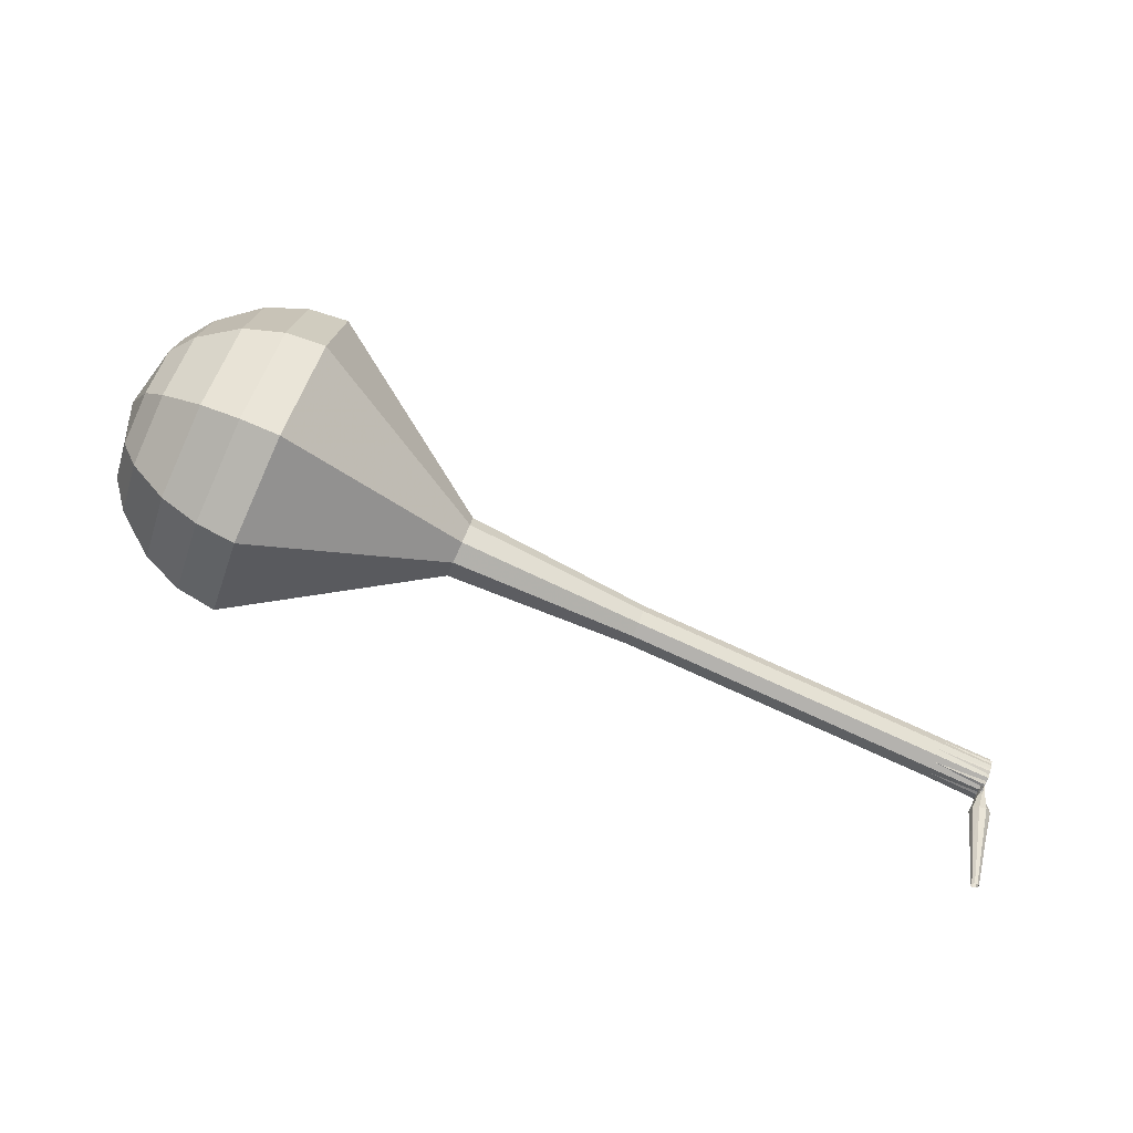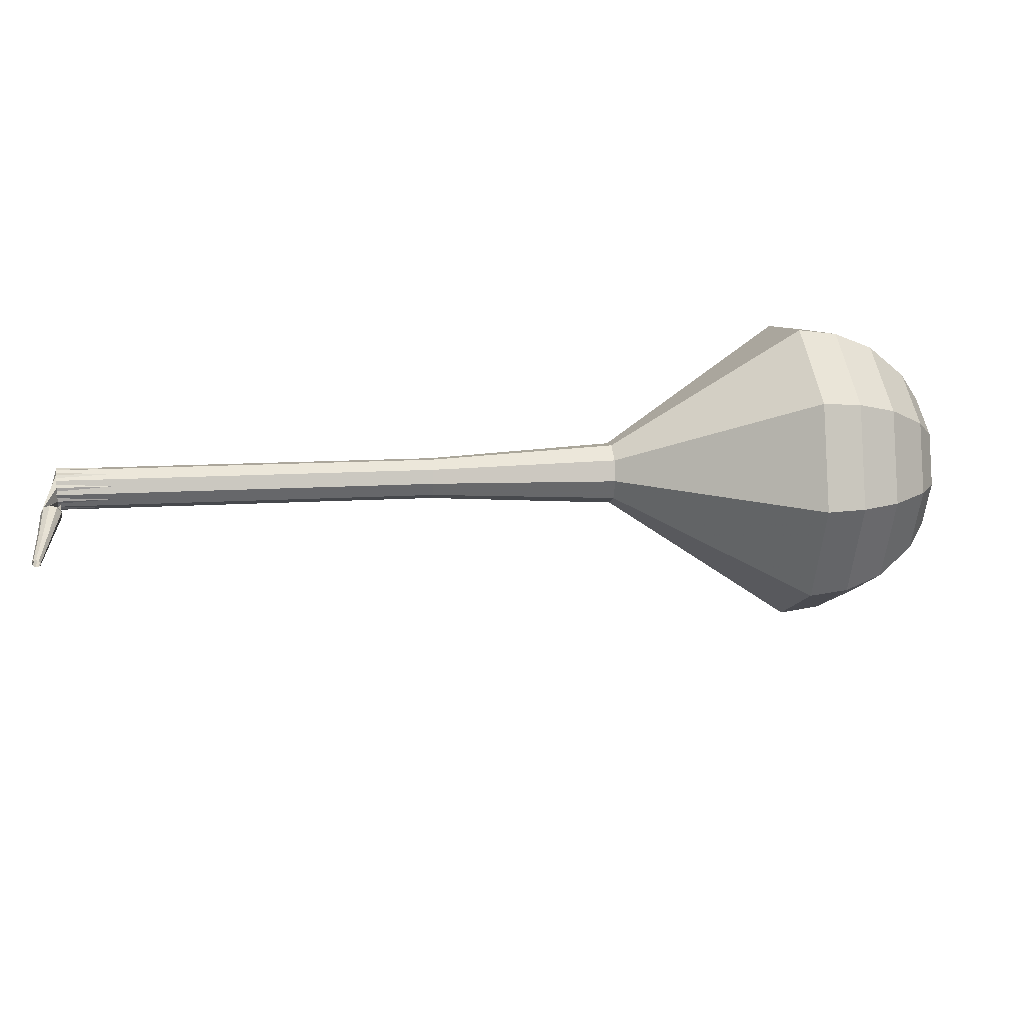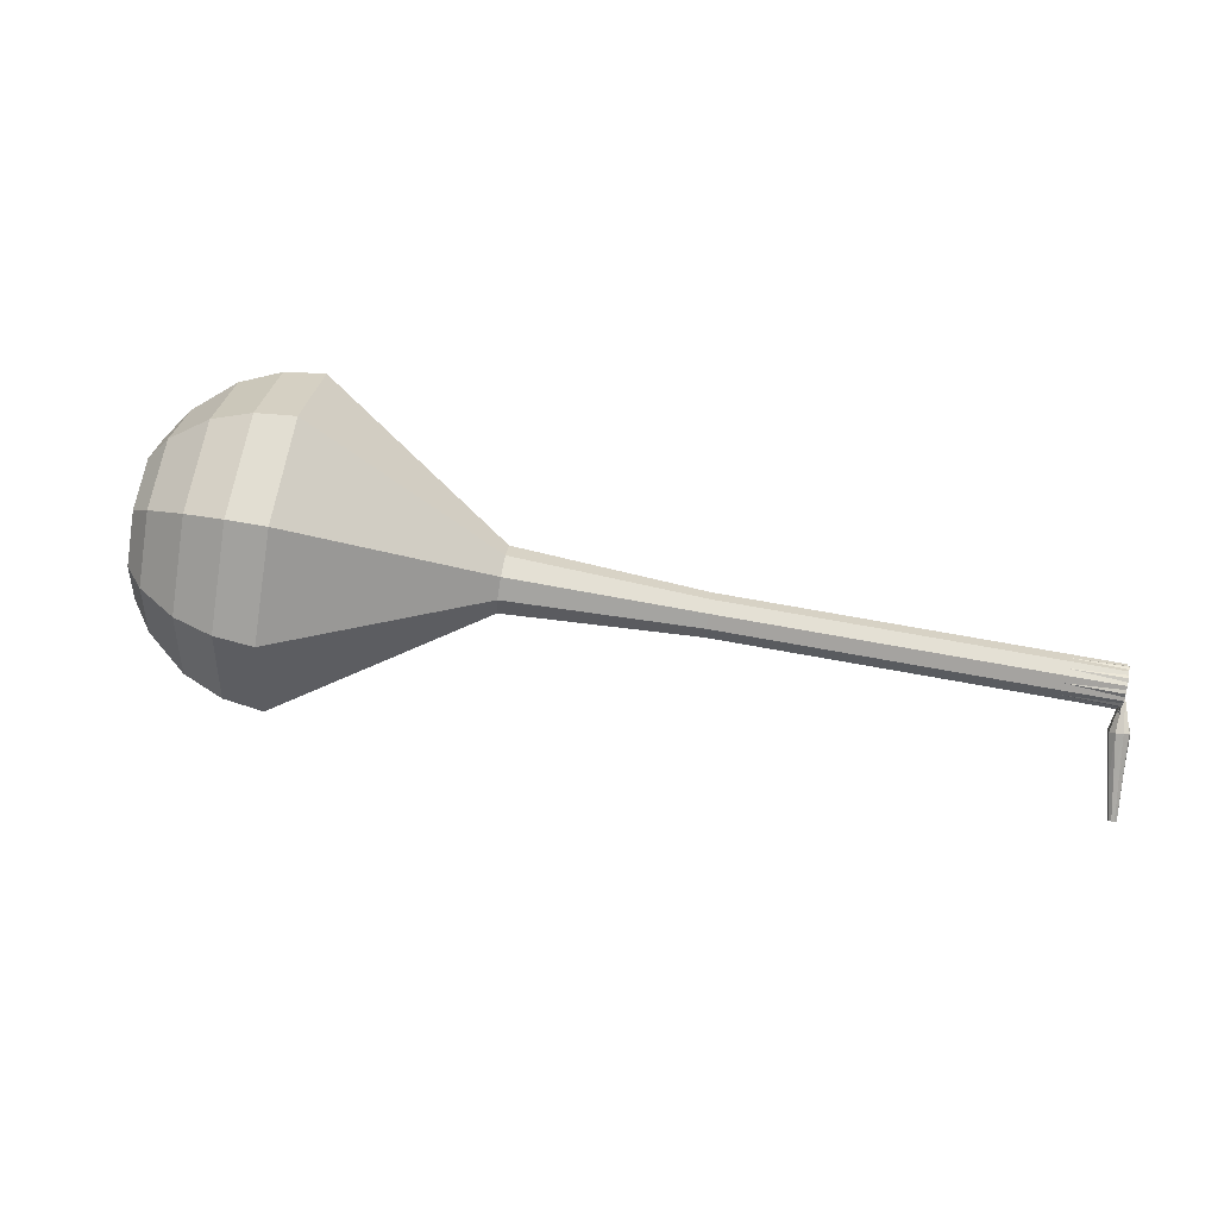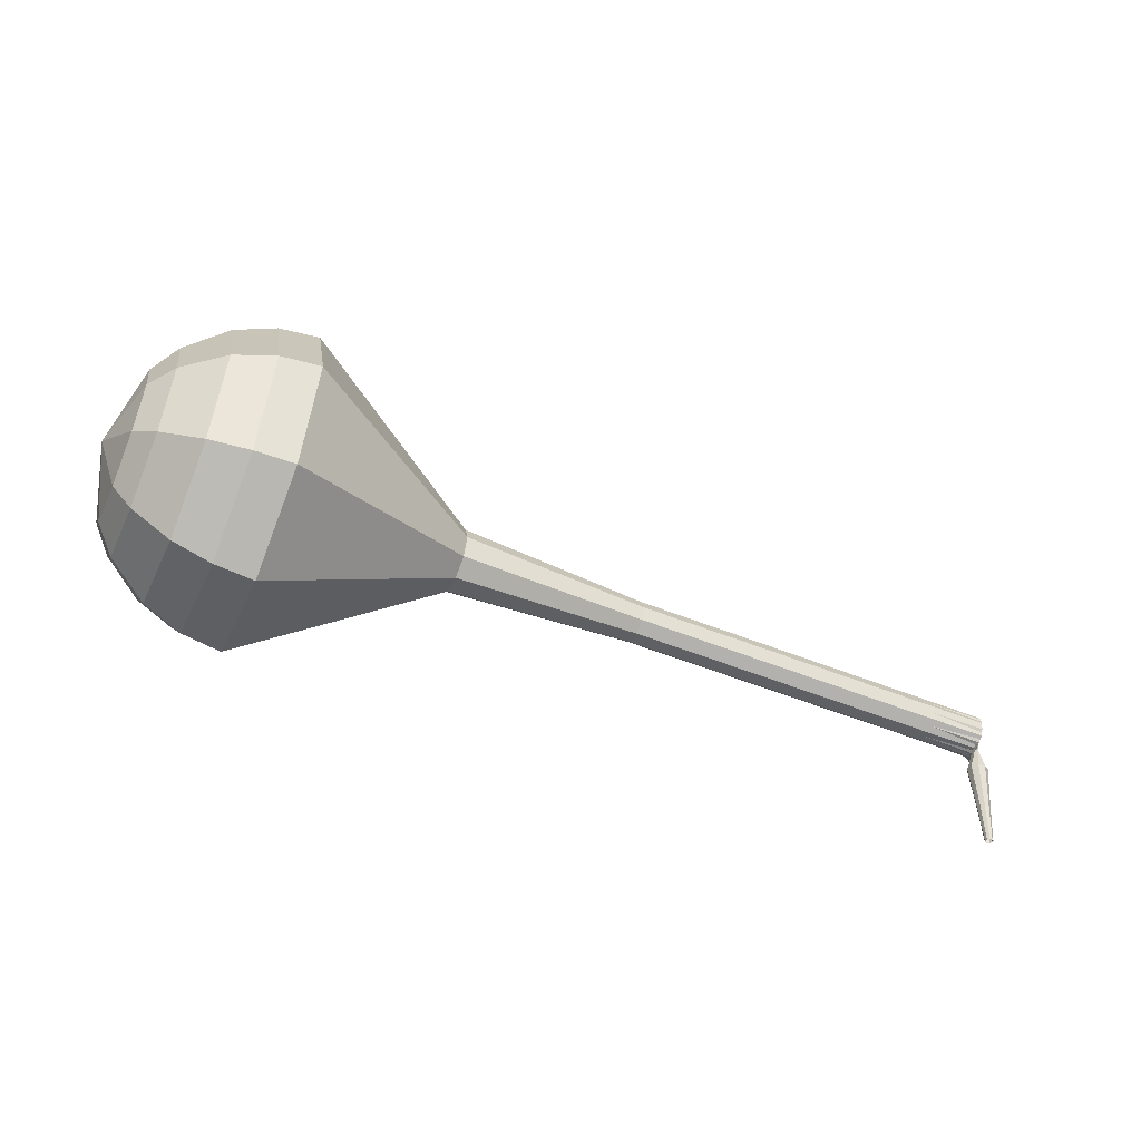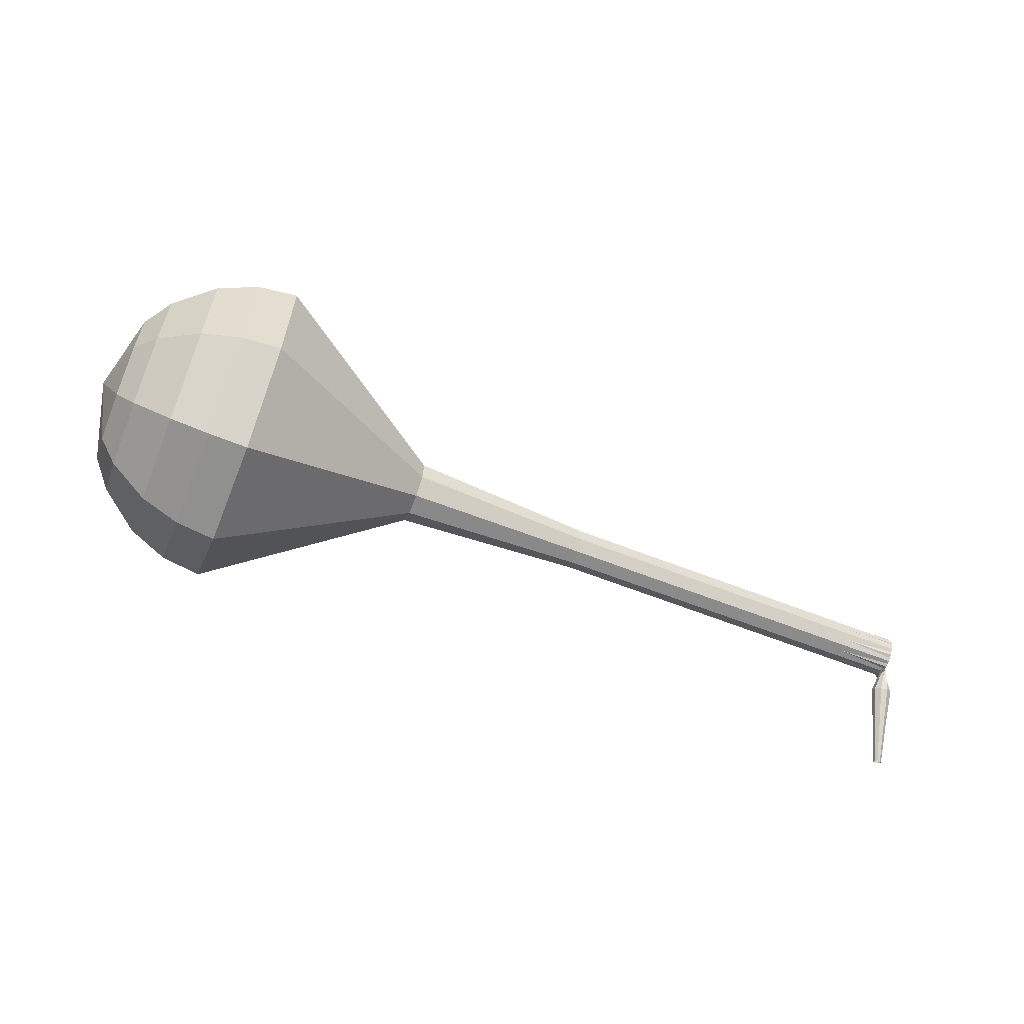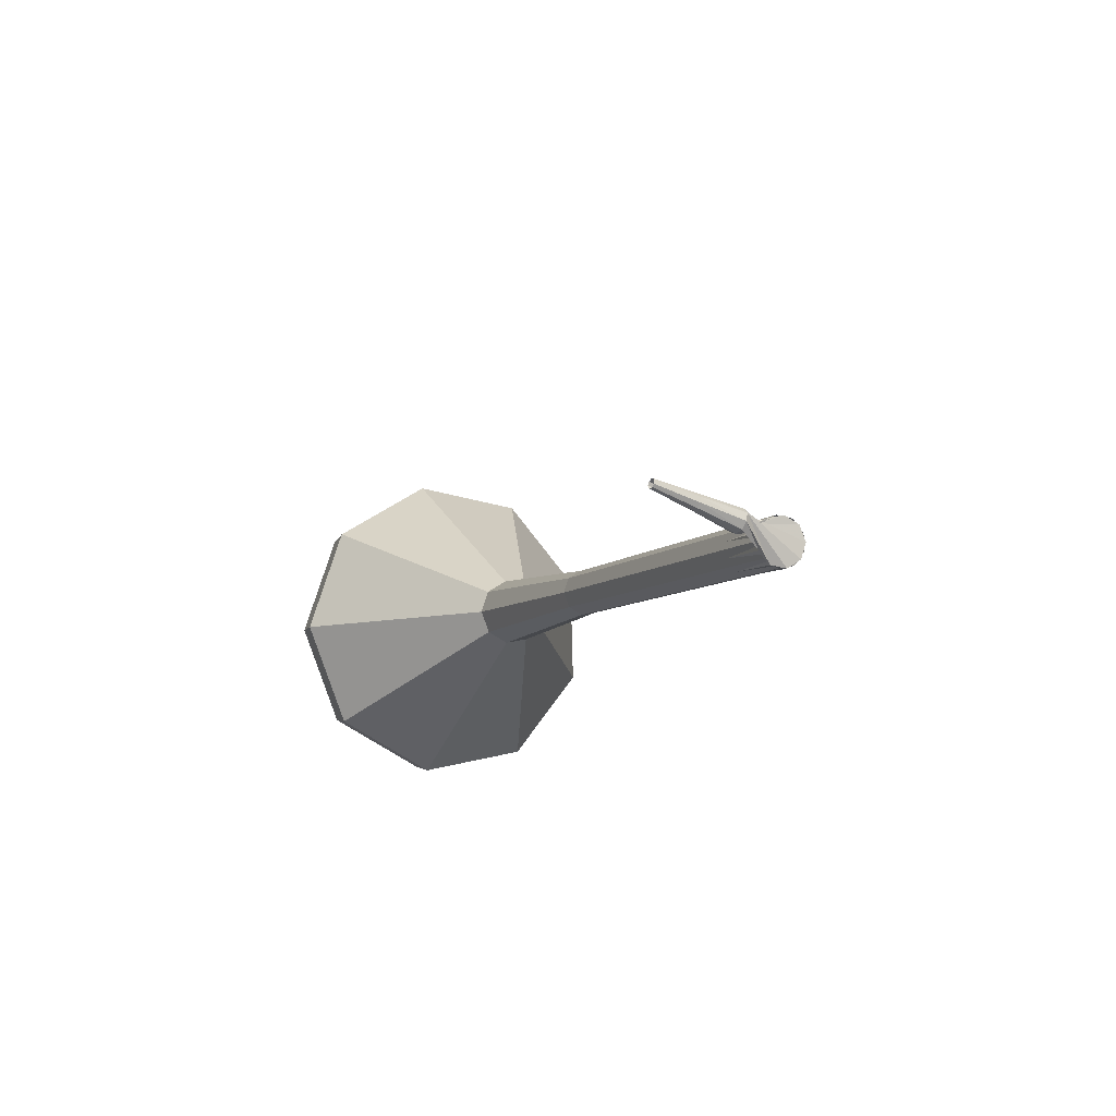
<metadata>
{"format":"obj","ext":"obj","renderer":"f3d","projection":"perspective","resolution":1024,"background":"white","views":[{"elev":60.0,"azim":-169.4,"up":"+Y"},{"elev":-62.2,"azim":12.1,"up":"+Z"},{"elev":15.9,"azim":-160.1,"up":"+Z"},{"elev":-29.7,"azim":172.5,"up":"+Z"},{"elev":76.1,"azim":-172.4,"up":"+Y"},{"elev":-23.1,"azim":-122.5,"up":"+Y"}]}
</metadata>
<code>
g tube1
v 158.6 152.6 171.9
v 158.8 153.8 168.7
v 158.3 156.8 167
v 157.4 160 167.6
v 156.5 162 170.2
v 156 161.8 173.5
v 156.1 159.6 176.1
v 156.9 156.4 176.7
v 157.9 153.6 175
v 158.6 152.6 171.9
v 159.2 154.1 172
v 159.3 155 169.7
v 159 157.2 168.5
v 158.3 159.5 168.9
v 157.6 161 170.8
v 157.2 160.9 173.2
v 157.4 159.3 175.1
v 157.9 156.9 175.5
v 158.6 154.9 174.3
v 159.2 154.1 172
v 159.2 157.9 172.1
v 159.2 157.9 172.1
v 159.2 157.9 172.1
v 159.2 157.9 172.1
v 159.2 157.9 172.1
v 159.2 157.9 172.1
v 159.2 157.9 172.1
v 159.2 157.9 172.1
v 159.2 157.9 172.1
v 159.2 157.9 172.1
v 117.4 148 165.6
v 117.6 147.8 164.9
v 117.8 147.3 164.6
v 117.9 146.6 164.7
v 117.9 146.2 165.2
v 117.8 146.1 165.9
v 117.6 146.5 166.4
v 117.4 147.2 166.5
v 117.3 147.8 166.2
v 117.4 148 165.6
v 118.1 147.4 163.7
v 118 147.1 163.6
v 117.7 146.9 163.6
v 117.4 147 163.6
v 117.2 147.2 163.6
v 117.2 147.6 163.7
v 117.4 147.8 163.7
v 117.7 147.9 163.7
v 118 147.7 163.7
v 118.1 147.4 163.7
v 118 147.7 161.7
v 117.9 147.5 161.7
v 117.7 147.4 161.7
v 117.5 147.4 161.7
v 117.3 147.6 161.7
v 117.3 147.8 161.7
v 117.5 148 161.8
v 117.7 148 161.8
v 117.9 147.9 161.8
v 118 147.7 161.7
v 117.8 147.9 159.8
v 117.8 147.8 159.8
v 117.7 147.7 159.8
v 117.5 147.8 159.8
v 117.4 147.8 159.8
v 117.4 148 159.8
v 117.5 148.1 159.8
v 117.6 148.1 159.8
v 117.8 148.1 159.8
v 117.8 147.9 159.8
f 1 2 12
f 12 11 1
f 2 3 13
f 13 12 2
f 3 4 14
f 14 13 3
f 4 5 15
f 15 14 4
f 5 6 16
f 16 15 5
f 6 7 17
f 17 16 6
f 7 8 18
f 18 17 7
f 8 9 19
f 19 18 8
f 9 10 20
f 20 19 9
f 11 12 22
f 22 21 11
f 12 13 23
f 23 22 12
f 13 14 24
f 24 23 13
f 14 15 25
f 25 24 14
f 15 16 26
f 26 25 15
f 16 17 27
f 27 26 16
f 17 18 28
f 28 27 17
f 18 19 29
f 29 28 18
f 19 20 30
f 30 29 19
f 21 22 32
f 32 31 21
f 22 23 33
f 33 32 22
f 23 24 34
f 34 33 23
f 24 25 35
f 35 34 24
f 25 26 36
f 36 35 25
f 26 27 37
f 37 36 26
f 27 28 38
f 38 37 27
f 28 29 39
f 39 38 28
f 29 30 40
f 40 39 29
f 31 32 42
f 42 41 31
f 32 33 43
f 43 42 32
f 33 34 44
f 44 43 33
f 34 35 45
f 45 44 34
f 35 36 46
f 46 45 35
f 36 37 47
f 47 46 36
f 37 38 48
f 48 47 37
f 38 39 49
f 49 48 38
f 39 40 50
f 50 49 39
f 41 42 52
f 52 51 41
f 42 43 53
f 53 52 42
f 43 44 54
f 54 53 43
f 44 45 55
f 55 54 44
f 45 46 56
f 56 55 45
f 46 47 57
f 57 56 46
f 47 48 58
f 58 57 47
f 48 49 59
f 59 58 48
f 49 50 60
f 60 59 49
f 51 52 62
f 62 61 51
f 52 53 63
f 63 62 52
f 53 54 64
f 64 63 53
f 54 55 65
f 65 64 54
f 55 56 66
f 66 65 55
f 56 57 67
f 67 66 56
f 57 58 68
f 68 67 57
f 58 59 69
f 69 68 58
f 59 60 70
f 70 69 59
v 117.9 146.1 165.6
v 117.9 146.3 164.9
v 117.8 146.9 164.6
v 117.6 147.6 164.7
v 117.4 148 165.2
v 117.3 148 165.9
v 117.4 147.5 166.4
v 117.5 146.9 166.5
v 117.7 146.3 166.2
v 117.9 146.1 165.6
v 122.2 147.2 166.3
v 122.2 147.5 165.6
v 122.1 148 165.3
v 121.9 148.7 165.4
v 121.7 149.1 165.9
v 121.6 149.1 166.6
v 121.7 148.6 167.1
v 121.8 148 167.2
v 122 147.4 166.9
v 122.2 147.2 166.3
v 126.5 148.3 166.9
v 126.5 148.6 166.3
v 126.4 149.2 166
v 126.2 149.8 166.1
v 126 150.2 166.6
v 125.9 150.2 167.3
v 126 149.7 167.8
v 126.1 149.1 167.9
v 126.3 148.5 167.6
v 126.5 148.3 166.9
v 130.8 149.4 167.6
v 130.8 149.7 167
v 130.7 150.3 166.6
v 130.5 150.9 166.8
v 130.3 151.3 167.3
v 130.2 151.3 167.9
v 130.3 150.9 168.5
v 130.4 150.2 168.6
v 130.6 149.6 168.2
v 130.8 149.4 167.6
v 135.1 150.6 168.3
v 135.1 150.8 167.7
v 135 151.4 167.3
v 134.8 152 167.4
v 134.6 152.5 167.9
v 134.5 152.4 168.6
v 134.6 152 169.1
v 134.7 151.3 169.3
v 134.9 150.8 168.9
v 135.1 150.6 168.3
v 143.8 152.3 169.6
v 143.8 152.7 168.7
v 143.7 153.6 168.2
v 143.4 154.5 168.3
v 143.1 155.2 169.1
v 143 155.1 170.2
v 143 154.4 170.9
v 143.3 153.5 171.1
v 143.6 152.6 170.6
v 143.8 152.3 169.6
v 153.9 148.7 171
v 154.2 150.6 166.2
v 153.4 155 163.7
v 152 159.9 164.6
v 150.6 162.9 168.5
v 149.9 162.7 173.5
v 150.1 159.4 177.4
v 151.2 154.5 178.3
v 152.7 150.3 175.8
v 153.9 148.7 171
v 155.6 149.4 171.3
v 155.9 151.3 166.7
v 155.2 155.5 164.2
v 153.8 160.2 165.1
v 152.4 163.2 168.8
v 151.7 163 173.7
v 152 159.7 177.5
v 153.1 155 178.4
v 154.5 150.9 175.9
v 155.6 149.4 171.3
v 157.2 150.6 171.6
v 157.5 152.3 167.4
v 156.8 156.1 165.2
v 155.6 160.3 166
v 154.4 162.9 169.4
v 153.7 162.8 173.8
v 153.9 159.9 177.1
v 154.9 155.6 177.9
v 156.2 152 175.7
v 157.2 150.6 171.6
v 158.6 152.6 171.9
v 158.8 153.8 168.7
v 158.3 156.8 167
v 157.4 160 167.6
v 156.5 162 170.2
v 156 161.8 173.5
v 156.1 159.6 176.1
v 156.9 156.4 176.7
v 157.9 153.6 175
v 158.6 152.6 171.9
v 159.2 154.1 172
v 159.3 155 169.7
v 159 157.2 168.5
v 158.3 159.5 168.9
v 157.6 161 170.8
v 157.2 160.9 173.2
v 157.4 159.3 175.1
v 157.9 156.9 175.5
v 158.6 154.9 174.3
v 159.2 154.1 172
v 159.2 157.9 172.1
v 159.2 157.9 172.1
v 159.2 157.9 172.1
v 159.2 157.9 172.1
v 159.2 157.9 172.1
v 159.2 157.9 172.1
v 159.2 157.9 172.1
v 159.2 157.9 172.1
v 159.2 157.9 172.1
v 159.2 157.9 172.1
f 71 72 82
f 82 81 71
f 72 73 83
f 83 82 72
f 73 74 84
f 84 83 73
f 74 75 85
f 85 84 74
f 75 76 86
f 86 85 75
f 76 77 87
f 87 86 76
f 77 78 88
f 88 87 77
f 78 79 89
f 89 88 78
f 79 80 90
f 90 89 79
f 81 82 92
f 92 91 81
f 82 83 93
f 93 92 82
f 83 84 94
f 94 93 83
f 84 85 95
f 95 94 84
f 85 86 96
f 96 95 85
f 86 87 97
f 97 96 86
f 87 88 98
f 98 97 87
f 88 89 99
f 99 98 88
f 89 90 100
f 100 99 89
f 91 92 102
f 102 101 91
f 92 93 103
f 103 102 92
f 93 94 104
f 104 103 93
f 94 95 105
f 105 104 94
f 95 96 106
f 106 105 95
f 96 97 107
f 107 106 96
f 97 98 108
f 108 107 97
f 98 99 109
f 109 108 98
f 99 100 110
f 110 109 99
f 101 102 112
f 112 111 101
f 102 103 113
f 113 112 102
f 103 104 114
f 114 113 103
f 104 105 115
f 115 114 104
f 105 106 116
f 116 115 105
f 106 107 117
f 117 116 106
f 107 108 118
f 118 117 107
f 108 109 119
f 119 118 108
f 109 110 120
f 120 119 109
f 111 112 122
f 122 121 111
f 112 113 123
f 123 122 112
f 113 114 124
f 124 123 113
f 114 115 125
f 125 124 114
f 115 116 126
f 126 125 115
f 116 117 127
f 127 126 116
f 117 118 128
f 128 127 117
f 118 119 129
f 129 128 118
f 119 120 130
f 130 129 119
f 121 122 132
f 132 131 121
f 122 123 133
f 133 132 122
f 123 124 134
f 134 133 123
f 124 125 135
f 135 134 124
f 125 126 136
f 136 135 125
f 126 127 137
f 137 136 126
f 127 128 138
f 138 137 127
f 128 129 139
f 139 138 128
f 129 130 140
f 140 139 129
f 131 132 142
f 142 141 131
f 132 133 143
f 143 142 132
f 133 134 144
f 144 143 133
f 134 135 145
f 145 144 134
f 135 136 146
f 146 145 135
f 136 137 147
f 147 146 136
f 137 138 148
f 148 147 137
f 138 139 149
f 149 148 138
f 139 140 150
f 150 149 139
f 141 142 152
f 152 151 141
f 142 143 153
f 153 152 142
f 143 144 154
f 154 153 143
f 144 145 155
f 155 154 144
f 145 146 156
f 156 155 145
f 146 147 157
f 157 156 146
f 147 148 158
f 158 157 147
f 148 149 159
f 159 158 148
f 149 150 160
f 160 159 149
f 151 152 162
f 162 161 151
f 152 153 163
f 163 162 152
f 153 154 164
f 164 163 153
f 154 155 165
f 165 164 154
f 155 156 166
f 166 165 155
f 156 157 167
f 167 166 156
f 157 158 168
f 168 167 157
f 158 159 169
f 169 168 158
f 159 160 170
f 170 169 159
f 161 162 172
f 172 171 161
f 162 163 173
f 173 172 162
f 163 164 174
f 174 173 163
f 164 165 175
f 175 174 164
f 165 166 176
f 176 175 165
f 166 167 177
f 177 176 166
f 167 168 178
f 178 177 167
f 168 169 179
f 179 178 168
f 169 170 180
f 180 179 169
f 171 172 182
f 182 181 171
f 172 173 183
f 183 182 172
f 173 174 184
f 184 183 173
f 174 175 185
f 185 184 174
f 175 176 186
f 186 185 175
f 176 177 187
f 187 186 176
f 177 178 188
f 188 187 177
f 178 179 189
f 189 188 178
f 179 180 190
f 190 189 179
g

</code>
